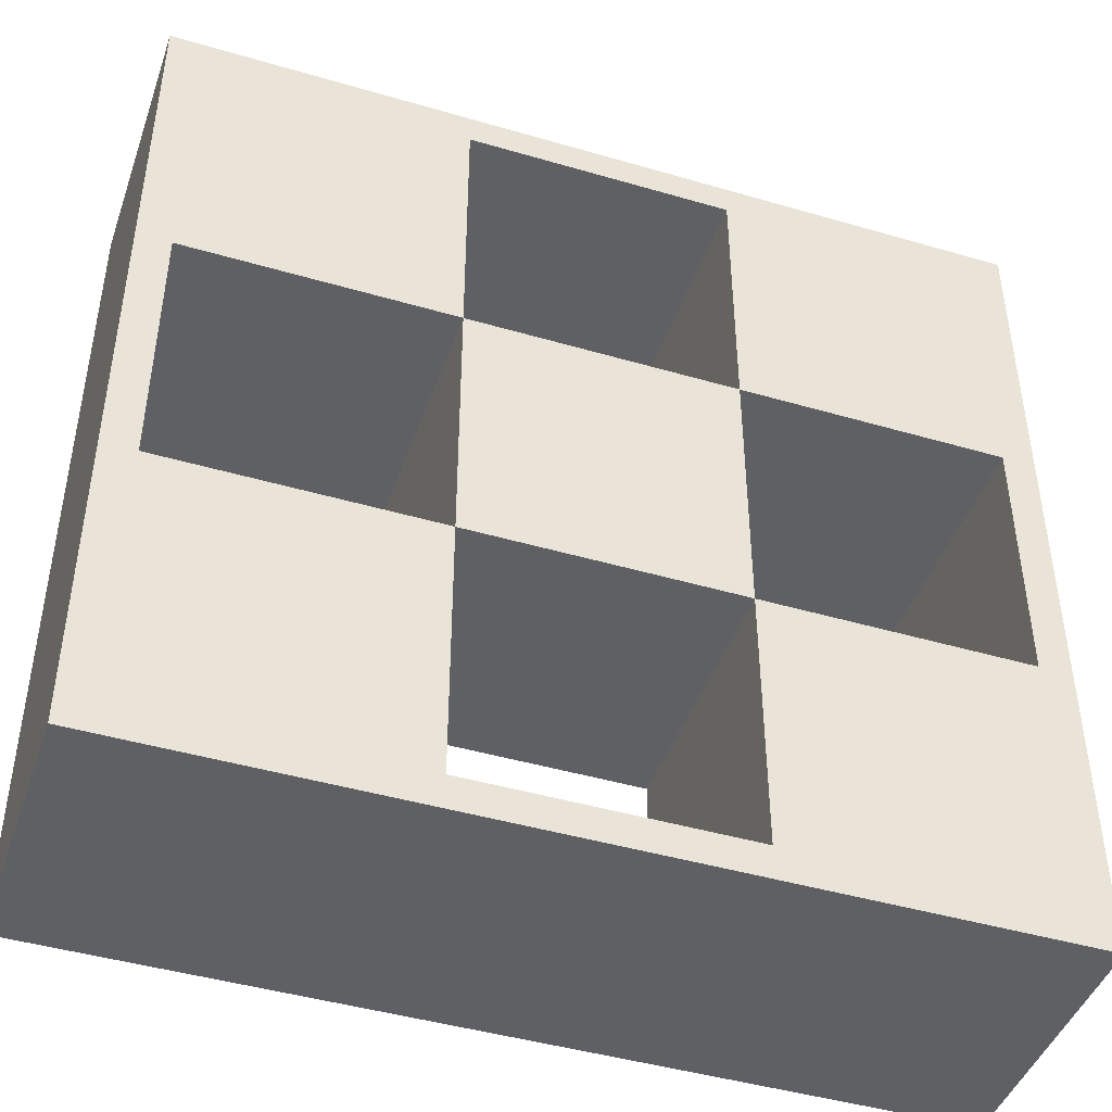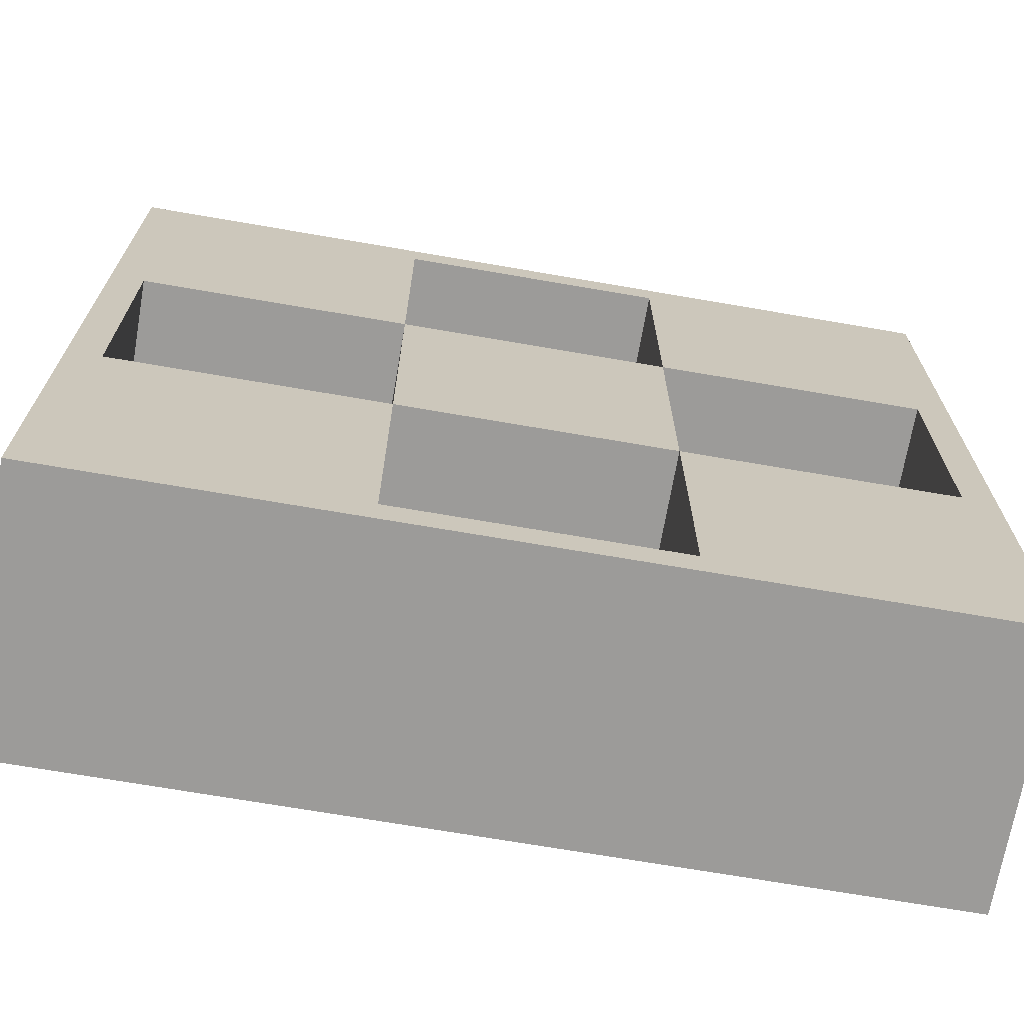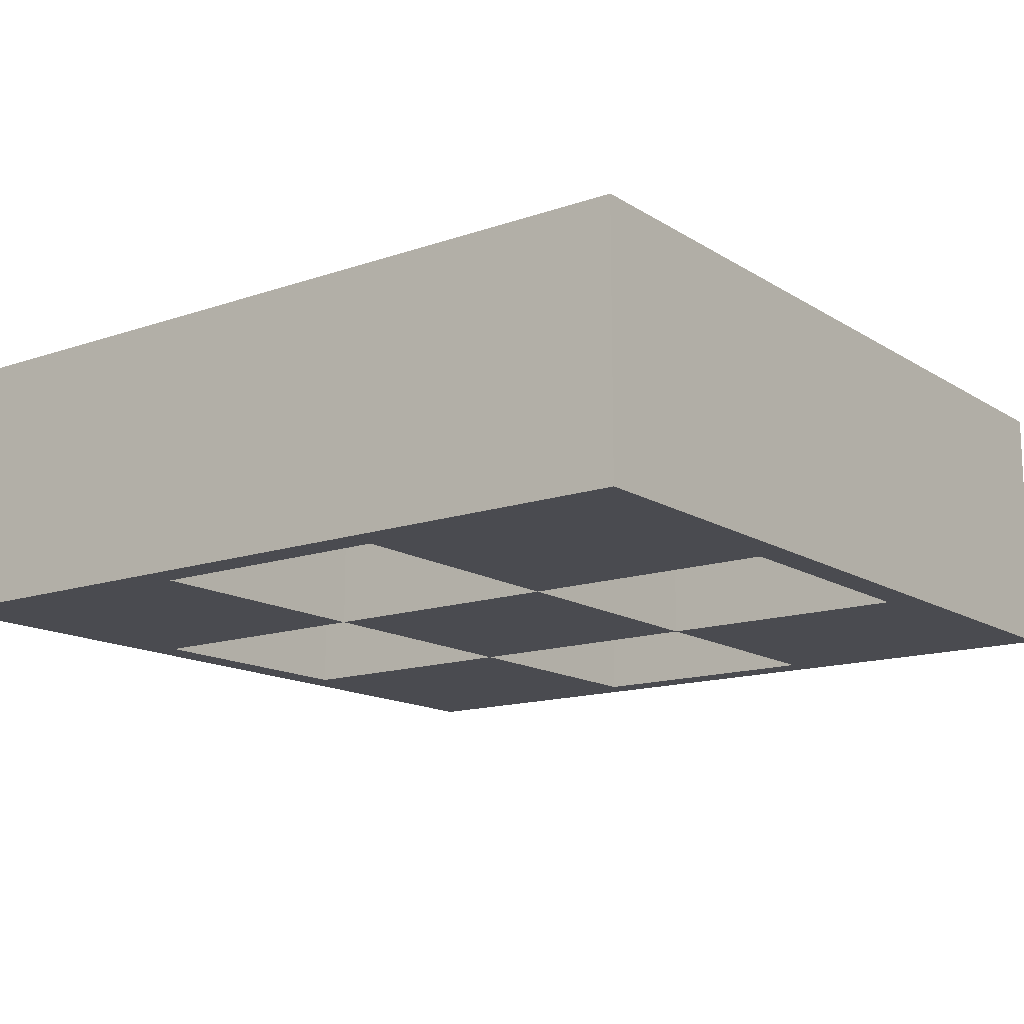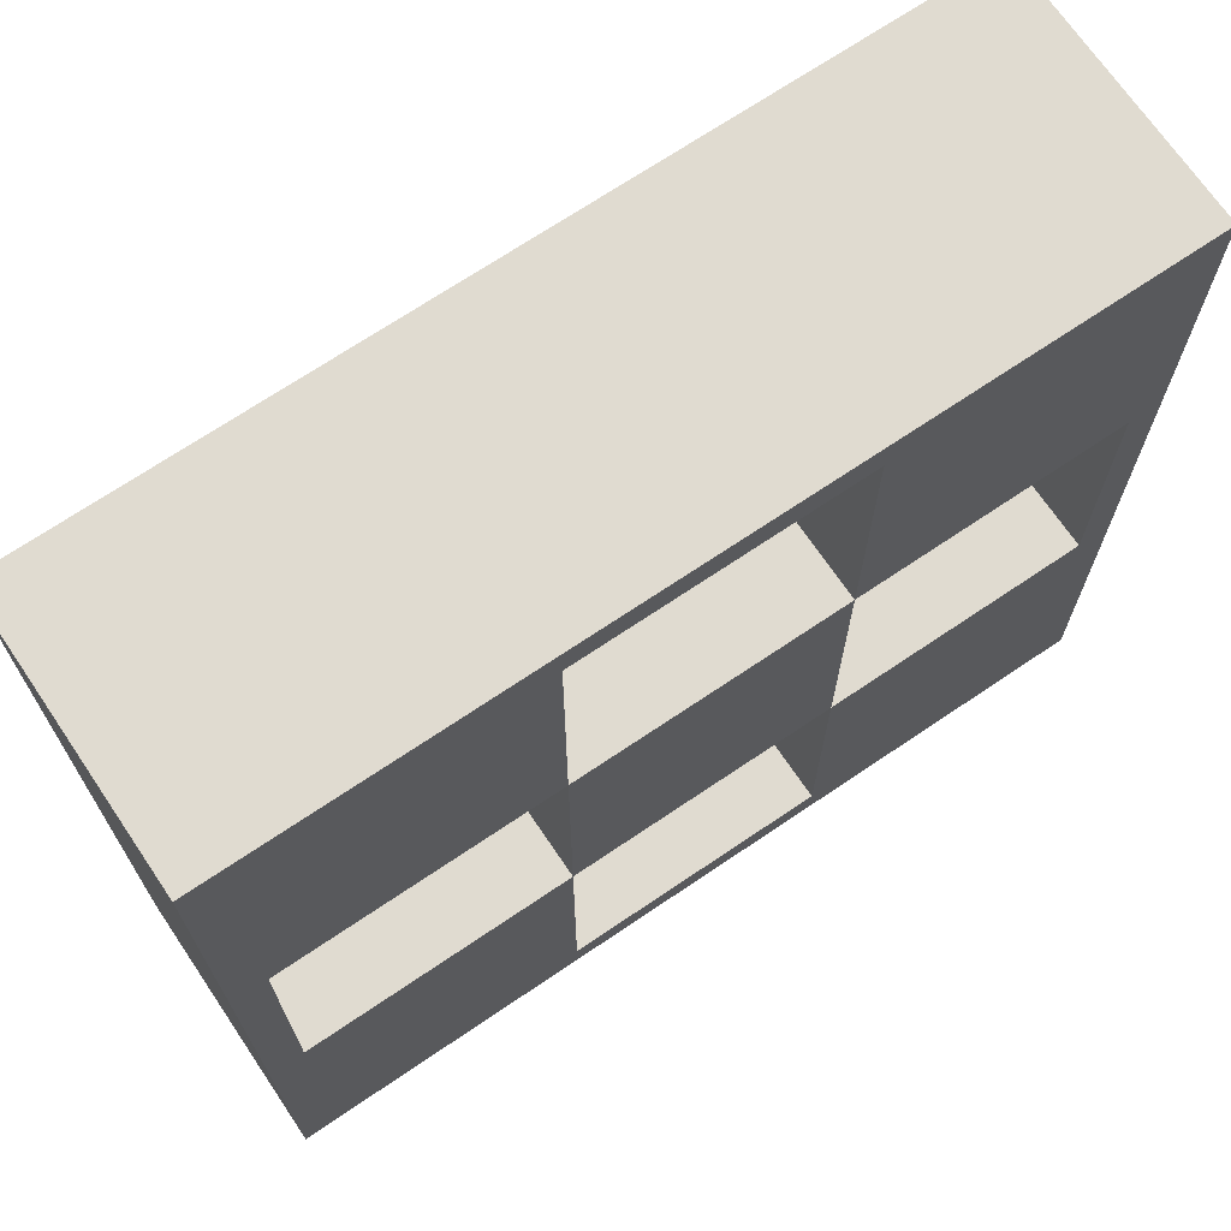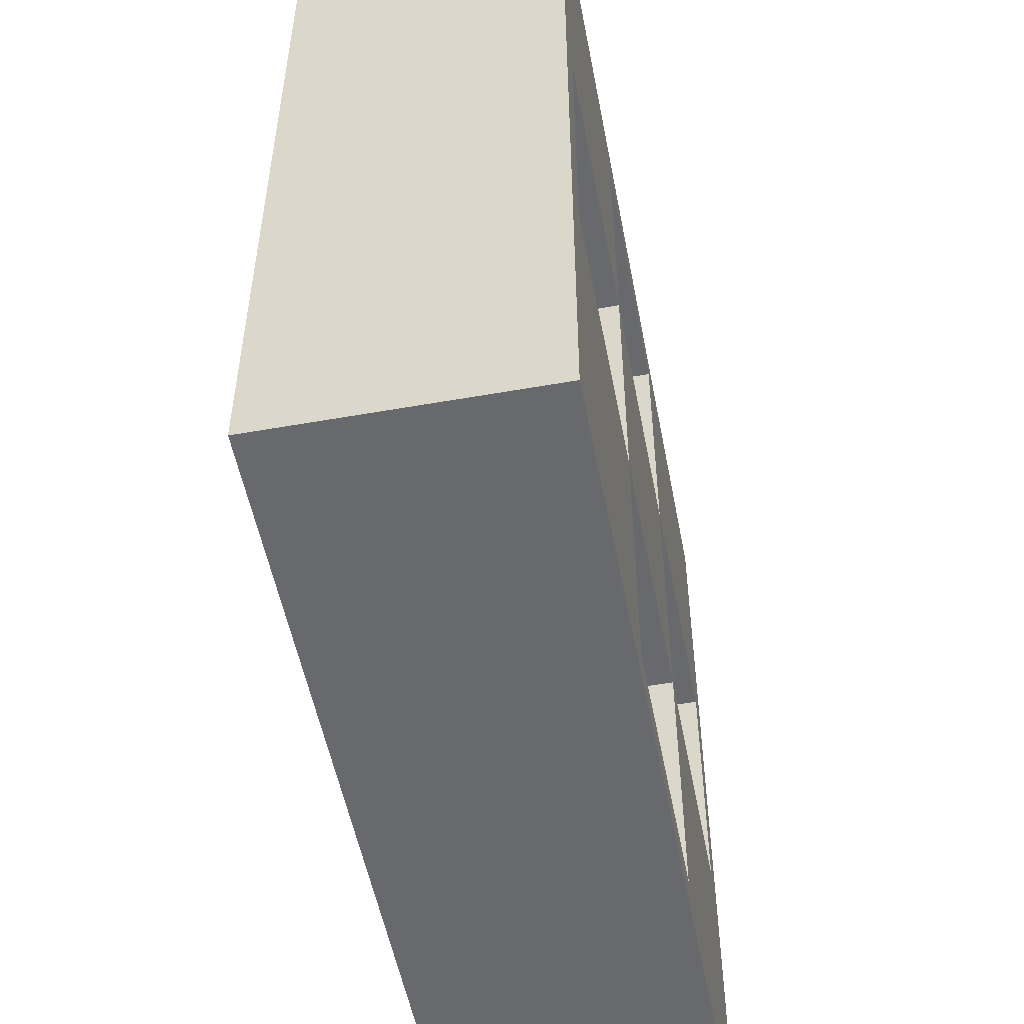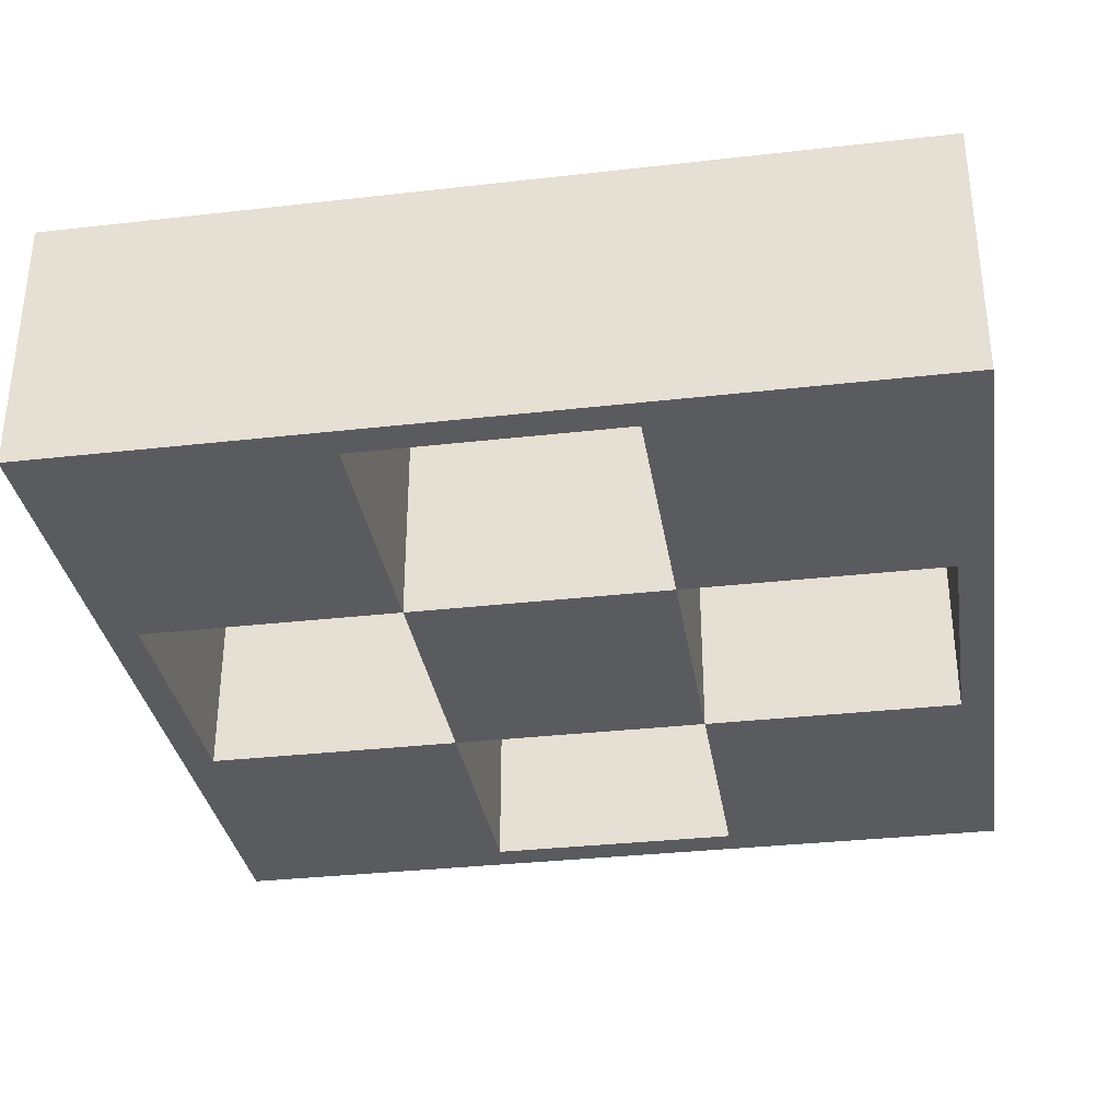
<metadata>
{"format":"obj","ext":"obj","renderer":"f3d","projection":"perspective","resolution":1024,"background":"white","views":[{"elev":-44.7,"azim":161.2,"up":"+Y"},{"elev":-69.8,"azim":170.2,"up":"+Y"},{"elev":-14.4,"azim":-53.1,"up":"+Z"},{"elev":70.0,"azim":145.9,"up":"+Y"},{"elev":-52.8,"azim":-79.2,"up":"+Y"},{"elev":-33.1,"azim":-81.1,"up":"+Z"}]}
</metadata>
<code>
o
v -2 0 2
v -2 0 1.2
v -2 2.6 2
v -2 2.6 1.2
v -1.1 0.9 2
v -1.1 0.9 1.9
v -1.1 0.9 1.3
v -1.1 0.9 1.2
v -1.1 1.7 2
v -1.1 1.7 1.9
v -1.1 1.7 1.3
v -1.1 1.7 1.2
v -0.3 0.1 2
v -0.3 0.1 1.9
v -0.3 0.1 1.3
v -0.3 0.1 1.2
v -0.3 0.9 2
v -0.3 0.9 1.9
v -0.3 0.9 1.3
v -0.3 0.9 1.2
v -0.3 1.7 2
v -0.3 1.7 1.9
v -0.3 1.7 1.3
v -0.3 1.7 1.2
v -0.3 2.5 2
v -0.3 2.5 1.9
v -0.3 2.5 1.3
v -0.3 2.5 1.2
v 0.5 0.9 2
v 0.5 0.9 1.9
v 0.5 0.9 1.3
v 0.5 0.9 1.2
v 0.5 1.7 2
v 0.5 1.7 1.9
v 0.5 1.7 1.3
v 0.5 1.7 1.2
v -1.9 0.9 2
v -1.9 0.9 1.9
v -1.9 0.9 1.3
v -1.9 0.9 1.2
v -1.9 1.7 2
v -1.9 1.7 1.9
v -1.9 1.7 1.3
v -1.9 1.7 1.2
v -1.1 0.1 2
v -1.1 0.1 1.9
v -1.1 0.1 1.3
v -1.1 0.1 1.2
v -1.1 0.9 2
v -1.1 0.9 1.9
v -1.1 0.9 1.3
v -1.1 0.9 1.2
v -1.1 1.7 2
v -1.1 1.7 1.9
v -1.1 1.7 1.3
v -1.1 1.7 1.2
v -1.1 2.5 2
v -1.1 2.5 1.9
v -1.1 2.5 1.3
v -1.1 2.5 1.2
v -0.3 0.9 2
v -0.3 0.9 1.9
v -0.3 0.9 1.3
v -0.3 0.9 1.2
v -0.3 1.7 2
v -0.3 1.7 1.9
v -0.3 1.7 1.3
v -0.3 1.7 1.2
v 0.6 0 2
v 0.6 0 1.2
v 0.6 2.6 2
v 0.6 2.6 1.2
v -2 0 2
v -2 2.6 2
v -1.9 0.1 2
v -1.9 0.8 2
v -1.9 0.9 2
v -1.9 1.7 2
v -1.9 1.8 2
v -1.9 2.5 2
v -1.2 0.1 2
v -1.2 0.8 2
v -1.2 1.8 2
v -1.2 2.5 2
v -1.1 0.1 2
v -1.1 0.9 2
v -1.1 1.7 2
v -1.1 2.5 2
v -1 1 2
v -1 1.6 2
v -0.4 1 2
v -0.4 1.6 2
v -0.3 0.1 2
v -0.3 0.9 2
v -0.3 1.7 2
v -0.3 2.5 2
v -0.2 0.1 2
v -0.2 0.8 2
v -0.2 1.8 2
v -0.2 2.5 2
v 0.5 0.1 2
v 0.5 0.8 2
v 0.5 0.9 2
v 0.5 1.7 2
v 0.5 1.8 2
v 0.5 2.5 2
v 0.6 0 2
v 0.6 2.6 2
v -2 0 1.2
v -2 2.6 1.2
v -1.9 0.1 1.2
v -1.9 0.8 1.2
v -1.9 0.9 1.2
v -1.9 1.7 1.2
v -1.9 1.8 1.2
v -1.9 2.5 1.2
v -1.2 0.1 1.2
v -1.2 0.8 1.2
v -1.2 1.8 1.2
v -1.2 2.5 1.2
v -1.1 0.1 1.2
v -1.1 0.9 1.2
v -1.1 1.7 1.2
v -1.1 2.5 1.2
v -1 1 1.2
v -1 1.6 1.2
v -0.4 1 1.2
v -0.4 1.6 1.2
v -0.3 0.1 1.2
v -0.3 0.9 1.2
v -0.3 1.7 1.2
v -0.3 2.5 1.2
v -0.2 0.1 1.2
v -0.2 0.8 1.2
v -0.2 1.8 1.2
v -0.2 2.5 1.2
v 0.5 0.1 1.2
v 0.5 0.8 1.2
v 0.5 0.9 1.2
v 0.5 1.7 1.2
v 0.5 1.8 1.2
v 0.5 2.5 1.2
v 0.6 0 1.2
v 0.6 2.6 1.2
v -2 0 2
v 0.6 0 2
v -2 0 1.2
v 0.6 0 1.2
v -1.1 0.9 2
v -0.3 0.9 2
v -1.1 0.9 1.9
v -0.3 0.9 1.9
v -1.1 0.9 1.3
v -0.3 0.9 1.3
v -1.1 0.9 1.2
v -0.3 0.9 1.2
v -1.9 1.7 2
v -1.1 1.7 2
v -0.3 1.7 2
v 0.5 1.7 2
v -1.9 1.7 1.9
v -1.1 1.7 1.9
v -0.3 1.7 1.9
v 0.5 1.7 1.9
v -1.9 1.7 1.3
v -1.1 1.7 1.3
v -0.3 1.7 1.3
v 0.5 1.7 1.3
v -1.9 1.7 1.2
v -1.1 1.7 1.2
v -0.3 1.7 1.2
v 0.5 1.7 1.2
v -1.1 2.5 2
v -0.3 2.5 2
v -1.1 2.5 1.9
v -0.3 2.5 1.9
v -1.1 2.5 1.3
v -0.3 2.5 1.3
v -1.1 2.5 1.2
v -0.3 2.5 1.2
v -1.1 0.1 2
v -0.3 0.1 2
v -1.1 0.1 1.9
v -0.3 0.1 1.9
v -1.1 0.1 1.3
v -0.3 0.1 1.3
v -1.1 0.1 1.2
v -0.3 0.1 1.2
v -1.9 0.9 2
v -1.1 0.9 2
v -0.3 0.9 2
v 0.5 0.9 2
v -1.9 0.9 1.9
v -1.1 0.9 1.9
v -0.3 0.9 1.9
v 0.5 0.9 1.9
v -1.9 0.9 1.3
v -1.1 0.9 1.3
v -0.3 0.9 1.3
v 0.5 0.9 1.3
v -1.9 0.9 1.2
v -1.1 0.9 1.2
v -0.3 0.9 1.2
v 0.5 0.9 1.2
v -1.1 1.7 2
v -0.3 1.7 2
v -1.1 1.7 1.9
v -0.3 1.7 1.9
v -1.1 1.7 1.3
v -0.3 1.7 1.3
v -1.1 1.7 1.2
v -0.3 1.7 1.2
v -2 2.6 2
v 0.6 2.6 2
v -2 2.6 1.2
v 0.6 2.6 1.2
f 3 2 1
f 4 2 3
f 9 6 5
f 10 7 6
f 10 6 9
f 11 8 7
f 11 7 10
f 12 8 11
f 17 14 13
f 18 15 14
f 18 14 17
f 19 16 15
f 19 15 18
f 20 16 19
f 25 22 21
f 26 23 22
f 26 22 25
f 27 24 23
f 27 23 26
f 28 24 27
f 33 30 29
f 33 32 31
f 33 31 30
f 34 32 33
f 35 32 34
f 36 32 35
f 37 38 41
f 39 40 41
f 38 39 41
f 41 40 42
f 42 40 43
f 43 40 44
f 45 46 49
f 46 47 50
f 49 46 50
f 47 48 51
f 50 47 51
f 51 48 52
f 53 54 57
f 54 55 58
f 57 54 58
f 55 56 59
f 58 55 59
f 59 56 60
f 61 62 65
f 62 63 66
f 65 62 66
f 63 64 67
f 66 63 67
f 67 64 68
f 69 70 71
f 71 70 72
f 75 74 73
f 76 74 75
f 77 74 76
f 78 74 77
f 79 74 78
f 80 74 79
f 81 75 73
f 81 76 75
f 82 77 76
f 82 76 81
f 83 80 79
f 83 79 78
f 84 74 80
f 84 80 83
f 85 81 73
f 85 82 81
f 86 77 82
f 86 82 85
f 87 83 78
f 87 84 83
f 88 74 84
f 88 84 87
f 89 87 86
f 90 87 89
f 91 89 86
f 91 90 89
f 92 87 90
f 92 90 91
f 93 85 73
f 94 91 86
f 94 92 91
f 95 87 92
f 95 92 94
f 96 74 88
f 97 94 93
f 97 93 73
f 98 94 97
f 99 96 95
f 100 74 96
f 100 96 99
f 101 97 73
f 101 98 97
f 102 94 98
f 102 98 101
f 103 94 102
f 104 99 95
f 105 100 99
f 105 99 104
f 106 74 100
f 106 100 105
f 107 101 73
f 107 103 102
f 107 106 105
f 107 105 104
f 107 102 101
f 107 104 103
f 108 74 106
f 108 106 107
f 109 110 111
f 111 110 112
f 112 110 113
f 113 110 114
f 114 110 115
f 115 110 116
f 109 111 117
f 111 112 117
f 112 113 118
f 117 112 118
f 115 116 119
f 114 115 119
f 116 110 120
f 119 116 120
f 109 117 121
f 117 118 121
f 118 113 122
f 121 118 122
f 114 119 123
f 119 120 123
f 120 110 124
f 123 120 124
f 122 123 125
f 125 123 126
f 122 125 127
f 125 126 127
f 126 123 128
f 127 126 128
f 109 121 129
f 122 127 130
f 127 128 130
f 128 123 131
f 130 128 131
f 124 110 132
f 129 130 133
f 109 129 133
f 133 130 134
f 131 132 135
f 132 110 136
f 135 132 136
f 109 133 137
f 133 134 137
f 134 130 138
f 137 134 138
f 138 130 139
f 131 135 140
f 135 136 141
f 140 135 141
f 136 110 142
f 141 136 142
f 109 137 143
f 138 139 143
f 141 142 143
f 140 141 143
f 137 138 143
f 139 140 143
f 142 110 144
f 143 142 144
f 147 146 145
f 148 146 147
f 151 150 149
f 152 150 151
f 153 152 151
f 154 152 153
f 155 154 153
f 156 154 155
f 161 158 157
f 162 158 161
f 163 160 159
f 164 160 163
f 165 162 161
f 166 162 165
f 167 164 163
f 168 164 167
f 169 166 165
f 170 166 169
f 171 168 167
f 172 168 171
f 175 174 173
f 176 174 175
f 177 176 175
f 178 176 177
f 179 178 177
f 180 178 179
f 181 182 183
f 183 182 184
f 183 184 185
f 185 184 186
f 185 186 187
f 187 186 188
f 189 190 193
f 193 190 194
f 191 192 195
f 195 192 196
f 193 194 197
f 197 194 198
f 195 196 199
f 199 196 200
f 197 198 201
f 201 198 202
f 199 200 203
f 203 200 204
f 205 206 207
f 207 206 208
f 207 208 209
f 209 208 210
f 209 210 211
f 211 210 212
f 213 214 215
f 215 214 216

</code>
